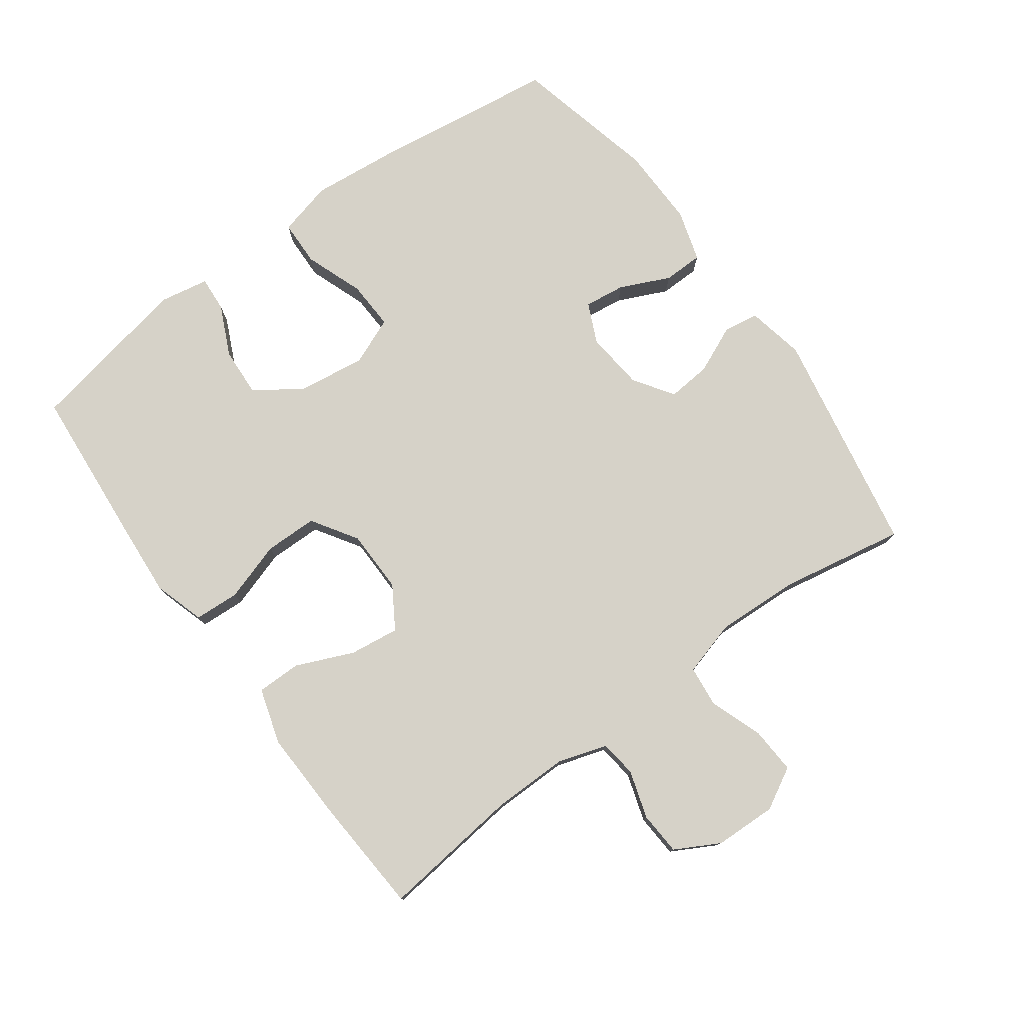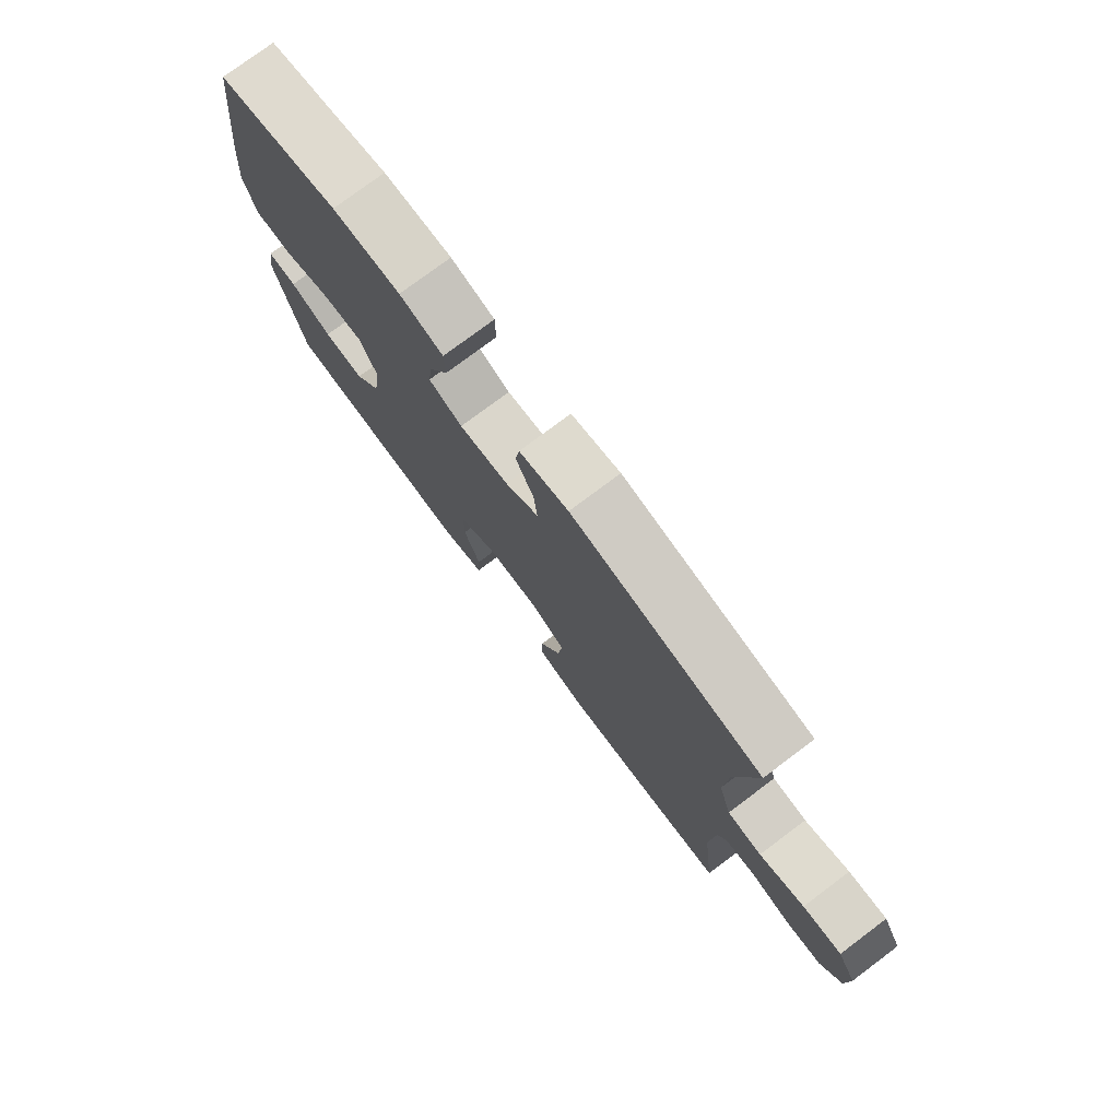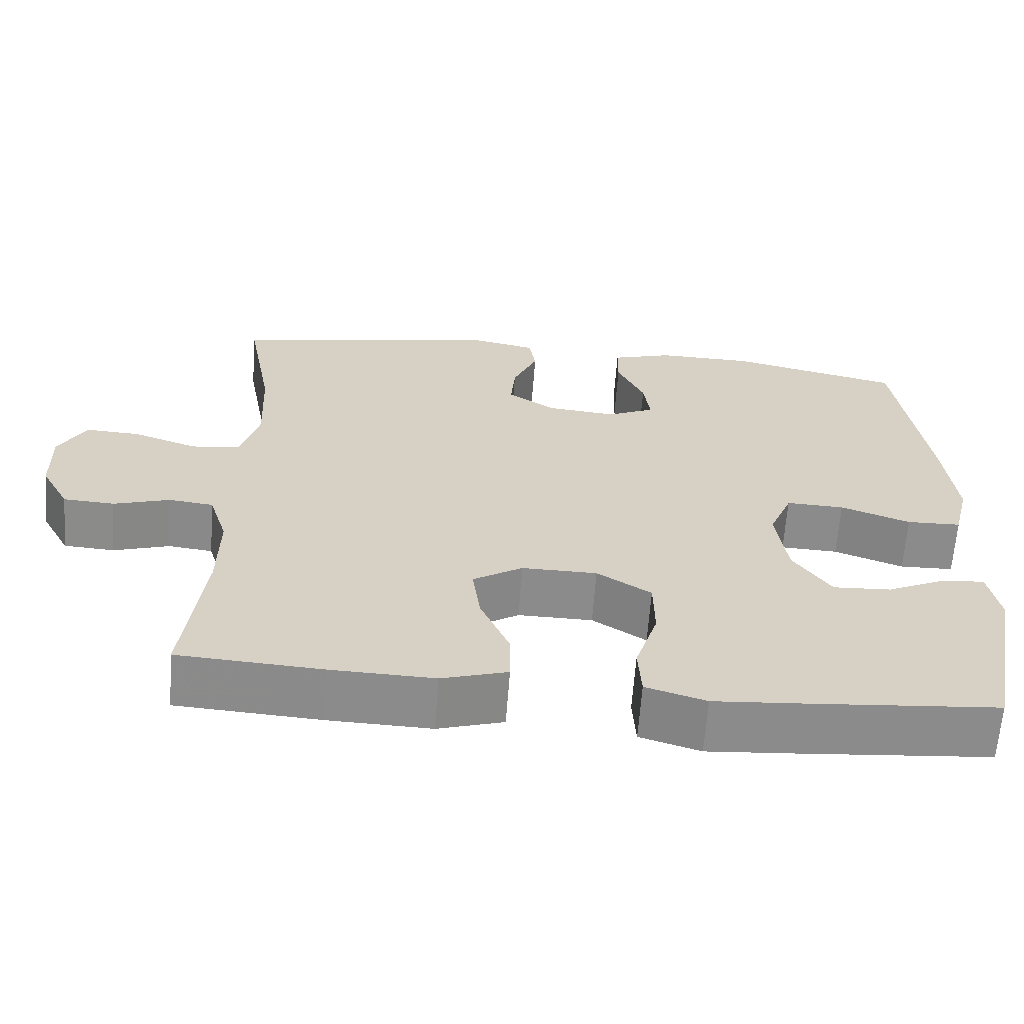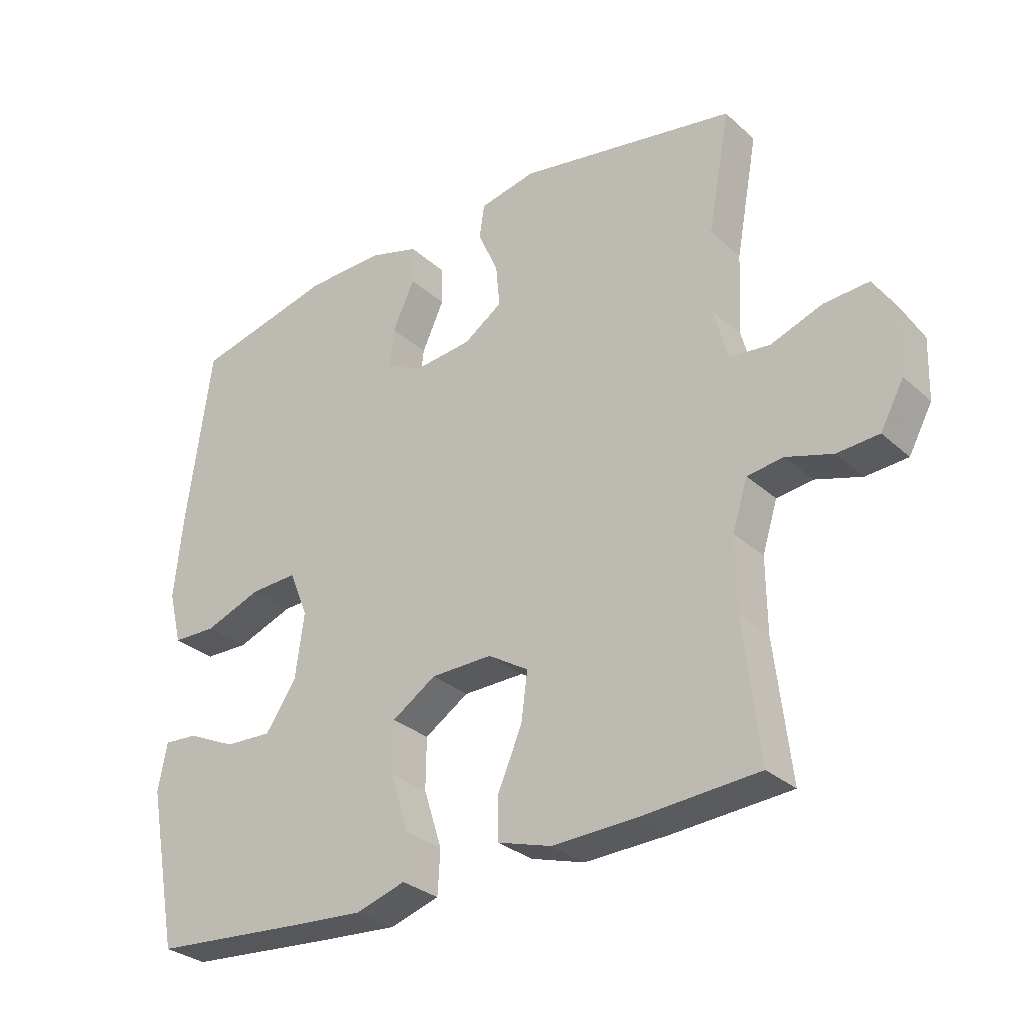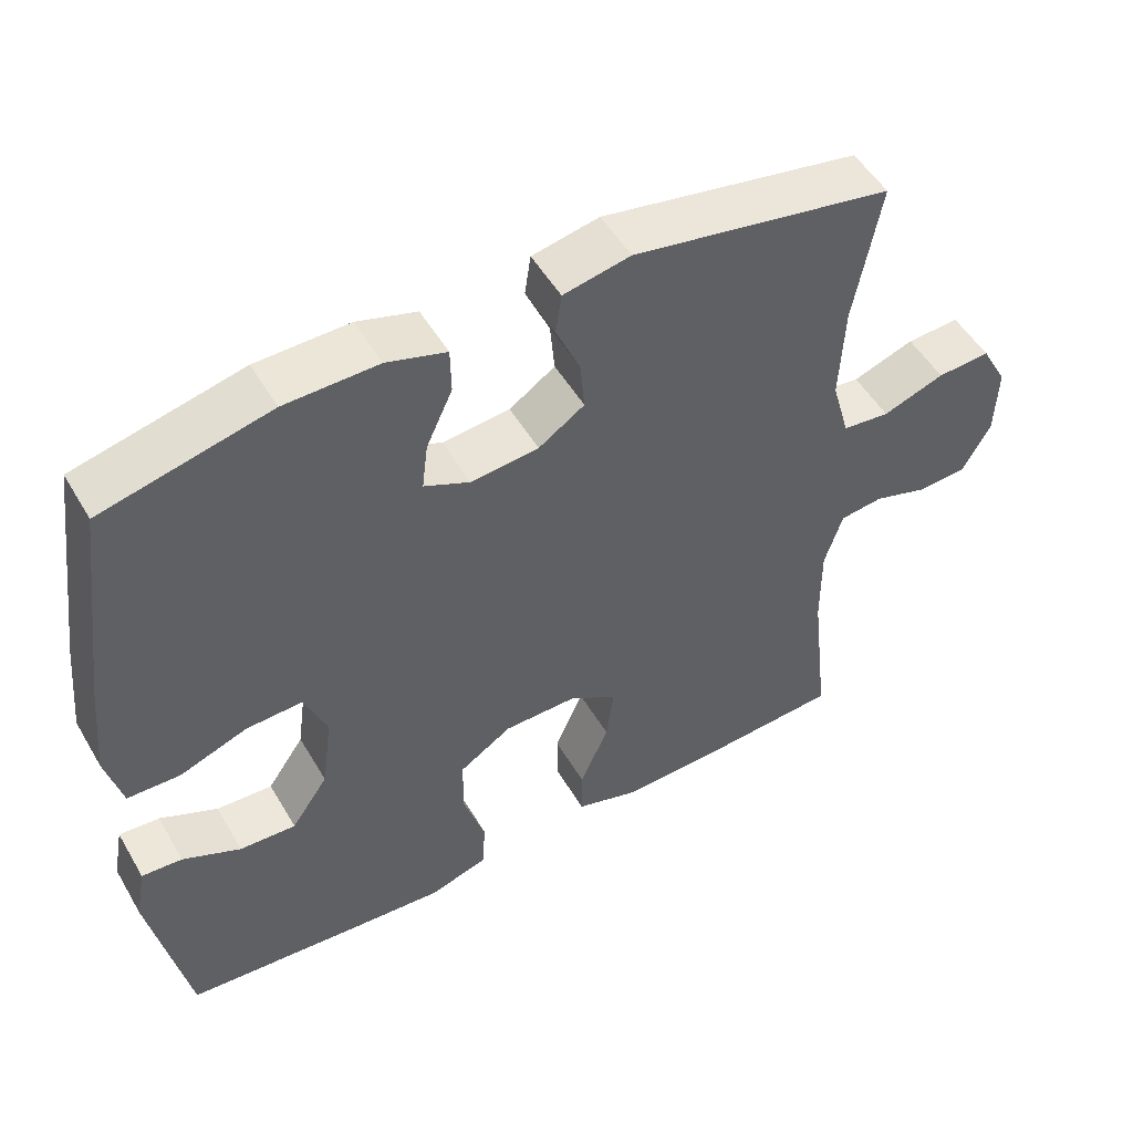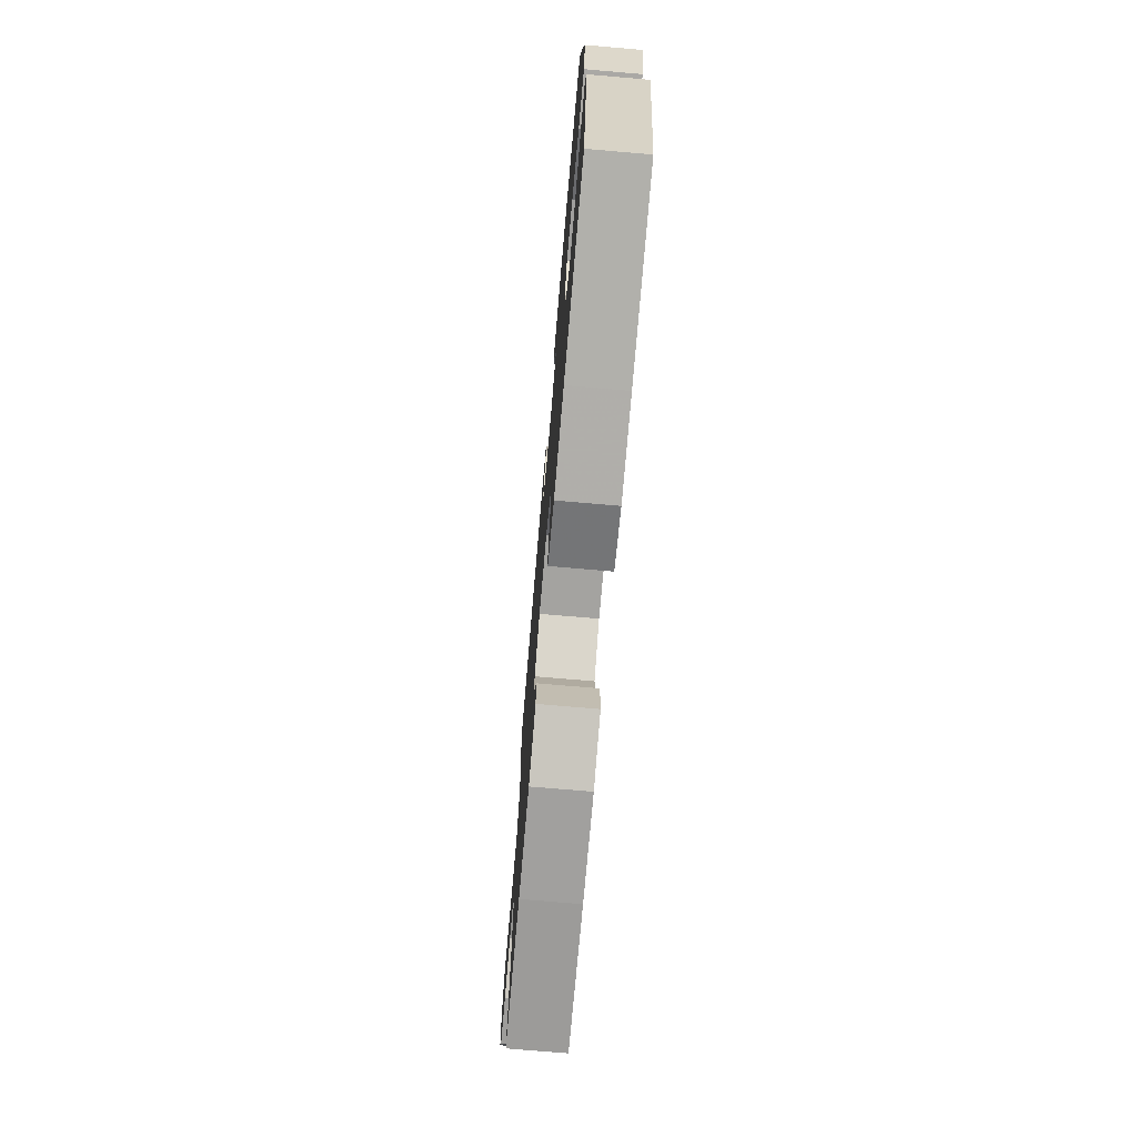
<metadata>
{"format":"obj","ext":"obj","renderer":"f3d","projection":"perspective","resolution":1024,"background":"white","views":[{"elev":77.6,"azim":-126.2,"up":"+Y"},{"elev":77.2,"azim":-126.8,"up":"+Z"},{"elev":-63.9,"azim":-4.2,"up":"+Z"},{"elev":-30.3,"azim":-141.8,"up":"+Z"},{"elev":51.3,"azim":150.3,"up":"+Z"},{"elev":-73.6,"azim":85.1,"up":"+Z"}]}
</metadata>
<code>
v 0.5 0.07 0.5
v 0.539 0.07 0.214
v 0.552 0.07 0.083
v 0.531 0.07 -0.001
v 0.461 0.07 -0.003
v 0.371 0.07 0.03
v 0.296 0.07 0.033
v 0.266 0.07 -0.04
v 0.28 0.07 -0.144
v 0.329 0.07 -0.215
v 0.404 0.07 -0.211
v 0.481 0.07 -0.175
v 0.535 0.07 -0.171
v 0.549 0.07 -0.246
v 0.5 0.07 -0.5
v 0.261 0.07 -0.52
v 0.141 0.07 -0.529
v 0.063 0.07 -0.505
v 0.059 0.07 -0.436
v 0.088 0.07 -0.345
v 0.087 0.07 -0.264
v 0.017 0.07 -0.219
v -0.08 0.07 -0.218
v -0.144 0.07 -0.258
v -0.134 0.07 -0.334
v -0.096 0.07 -0.422
v -0.096 0.07 -0.49
v -0.181 0.07 -0.516
v -0.314 0.07 -0.512
v -0.5 0.07 -0.5
v -0.475 0.07 -0.284
v -0.474 0.07 -0.169
v -0.498 0.07 -0.093
v -0.555 0.07 -0.086
v -0.628 0.07 -0.109
v -0.694 0.07 -0.105
v -0.731 0.07 -0.037
v -0.734 0.07 0.058
v -0.699 0.07 0.122
v -0.628 0.07 0.118
v -0.546 0.07 0.089
v -0.483 0.07 0.096
v -0.459 0.07 0.181
v -0.465 0.07 0.31
v -0.5 0.07 0.5
v -0.154 0.07 0.564
v -0.065 0.07 0.546
v -0.057 0.07 0.492
v -0.089 0.07 0.419
v -0.095 0.07 0.352
v -0.034 0.07 0.311
v 0.056 0.07 0.302
v 0.117 0.07 0.33
v 0.109 0.07 0.393
v 0.074 0.07 0.469
v 0.075 0.07 0.53
v 0.154 0.07 0.554
v 0.278 0.07 0.552
v 0.5 0 0.5
v 0.539 0 0.214
v 0.552 0 0.083
v 0.531 0 -0.001
v 0.461 0 -0.003
v 0.371 0 0.03
v 0.296 0 0.033
v 0.266 0 -0.04
v 0.28 0 -0.144
v 0.329 0 -0.215
v 0.404 0 -0.211
v 0.481 0 -0.175
v 0.535 0 -0.171
v 0.549 0 -0.246
v 0.5 0 -0.5
v 0.261 0 -0.52
v 0.141 0 -0.529
v 0.063 0 -0.505
v 0.059 0 -0.436
v 0.088 0 -0.345
v 0.087 0 -0.264
v 0.017 0 -0.219
v -0.08 0 -0.218
v -0.144 0 -0.258
v -0.134 0 -0.334
v -0.096 0 -0.422
v -0.096 0 -0.49
v -0.181 0 -0.516
v -0.314 0 -0.512
v -0.5 0 -0.5
v -0.475 0 -0.284
v -0.474 0 -0.169
v -0.498 0 -0.093
v -0.555 0 -0.086
v -0.628 0 -0.109
v -0.694 0 -0.105
v -0.731 0 -0.037
v -0.734 0 0.058
v -0.699 0 0.122
v -0.628 0 0.118
v -0.546 0 0.089
v -0.483 0 0.096
v -0.459 0 0.181
v -0.465 0 0.31
v -0.5 0 0.5
v -0.154 0 0.564
v -0.065 0 0.546
v -0.057 0 0.492
v -0.089 0 0.419
v -0.095 0 0.352
v -0.034 0 0.311
v 0.056 0 0.302
v 0.117 0 0.33
v 0.109 0 0.393
v 0.074 0 0.469
v 0.075 0 0.53
v 0.154 0 0.554
v 0.278 0 0.552
f 4 5 6
f 3 4 6
f 2 3 6
f 1 2 6
f 58 1 6
f 57 58 6
f 56 57 6
f 55 56 6
f 54 55 6
f 53 54 6 7
f 52 53 7 8
f 51 52 8 9
f 50 51 9
f 47 48 49
f 46 47 49
f 45 46 49
f 44 45 49
f 43 44 49 50
f 50 9 10
f 43 50 10
f 42 43 10
f 39 40 41
f 38 39 41
f 37 38 41
f 36 37 41
f 35 36 41
f 34 35 41
f 33 34 41 42
f 32 33 42 10
f 29 30 31
f 28 29 31
f 27 28 31
f 26 27 31
f 25 26 31
f 24 25 31 32
f 23 24 32
f 22 23 32 10
f 18 19 20
f 17 18 20
f 16 17 20
f 15 16 20
f 14 15 20
f 13 14 20
f 11 12 13
f 11 13 20
f 10 11 20 21
f 10 21 22
f 64 63 62
f 64 62 61
f 64 61 60
f 64 60 59
f 64 59 116
f 64 116 115
f 64 115 114
f 64 114 113
f 64 113 112
f 65 64 112 111
f 66 65 111 110
f 67 66 110 109
f 67 109 108
f 107 106 105
f 107 105 104
f 107 104 103
f 107 103 102
f 108 107 102 101
f 68 67 108
f 68 108 101
f 68 101 100
f 99 98 97
f 99 97 96
f 99 96 95
f 99 95 94
f 99 94 93
f 99 93 92
f 100 99 92 91
f 68 100 91 90
f 89 88 87
f 89 87 86
f 89 86 85
f 89 85 84
f 89 84 83
f 90 89 83 82
f 90 82 81
f 68 90 81 80
f 78 77 76
f 78 76 75
f 78 75 74
f 78 74 73
f 78 73 72
f 78 72 71
f 71 70 69
f 78 71 69
f 79 78 69 68
f 80 79 68
f 1 59 60 2
f 2 60 61 3
f 3 61 62 4
f 4 62 63 5
f 5 63 64 6
f 6 64 65 7
f 7 65 66 8
f 8 66 67 9
f 9 67 68 10
f 10 68 69 11
f 11 69 70 12
f 12 70 71 13
f 13 71 72 14
f 14 72 73 15
f 15 73 74 16
f 16 74 75 17
f 17 75 76 18
f 18 76 77 19
f 19 77 78 20
f 20 78 79 21
f 21 79 80 22
f 22 80 81 23
f 23 81 82 24
f 24 82 83 25
f 25 83 84 26
f 26 84 85 27
f 27 85 86 28
f 28 86 87 29
f 29 87 88 30
f 30 88 89 31
f 31 89 90 32
f 32 90 91 33
f 33 91 92 34
f 34 92 93 35
f 35 93 94 36
f 36 94 95 37
f 37 95 96 38
f 38 96 97 39
f 39 97 98 40
f 40 98 99 41
f 41 99 100 42
f 42 100 101 43
f 43 101 102 44
f 44 102 103 45
f 45 103 104 46
f 46 104 105 47
f 47 105 106 48
f 48 106 107 49
f 49 107 108 50
f 50 108 109 51
f 51 109 110 52
f 52 110 111 53
f 53 111 112 54
f 54 112 113 55
f 55 113 114 56
f 56 114 115 57
f 57 115 116 58
f 58 116 59 1

</code>
